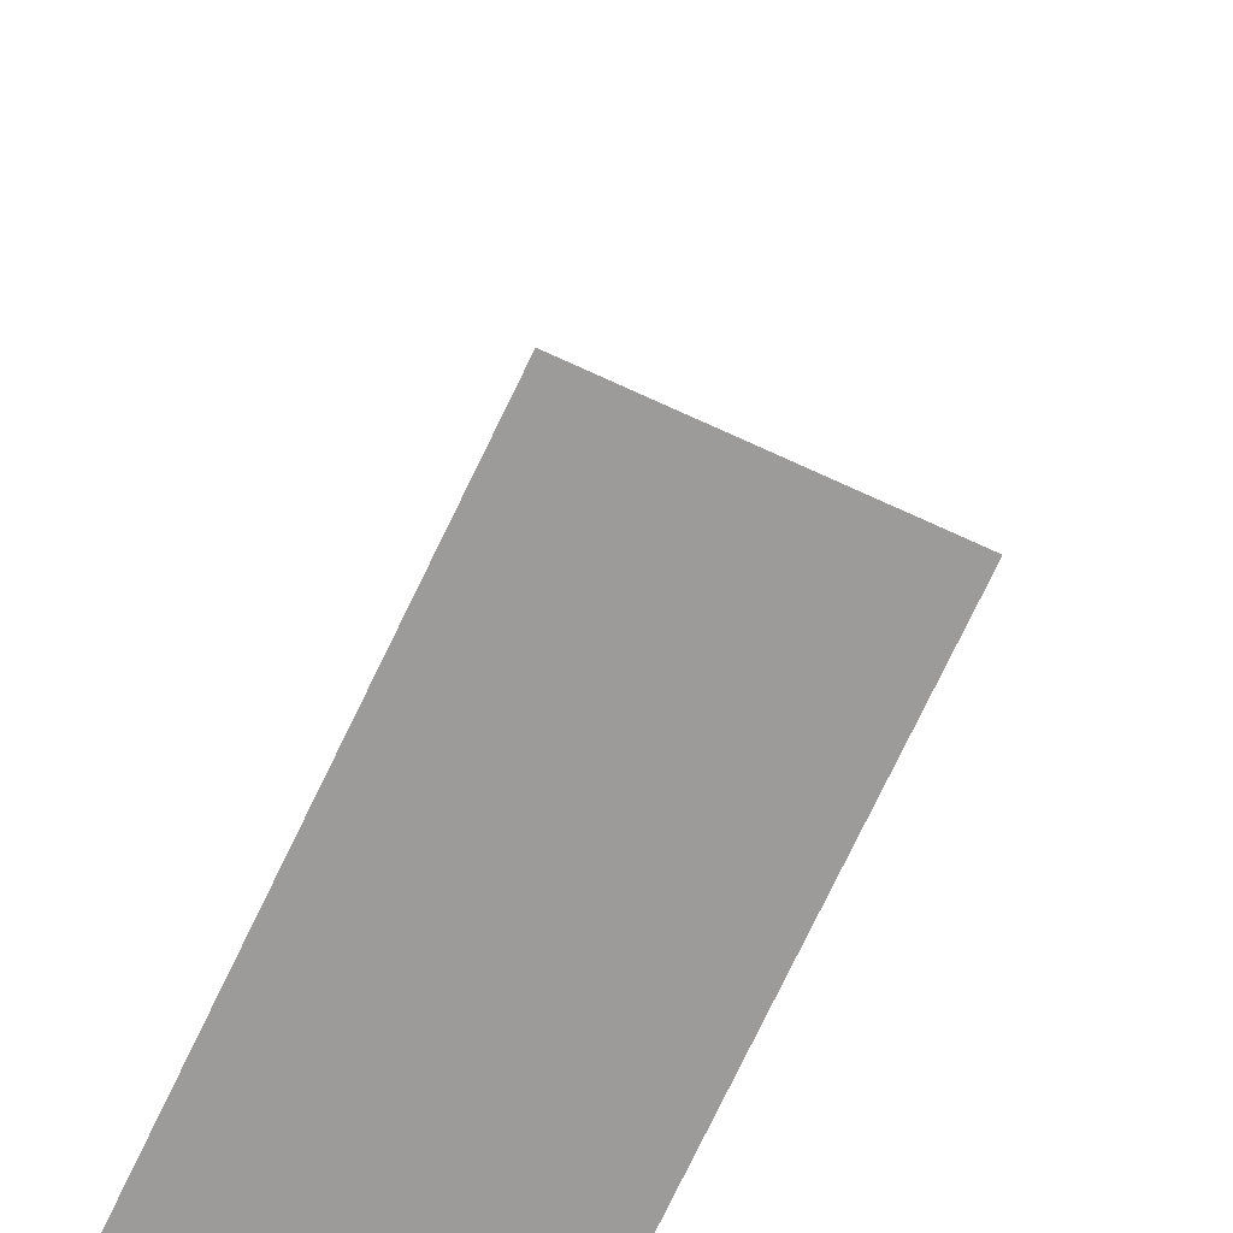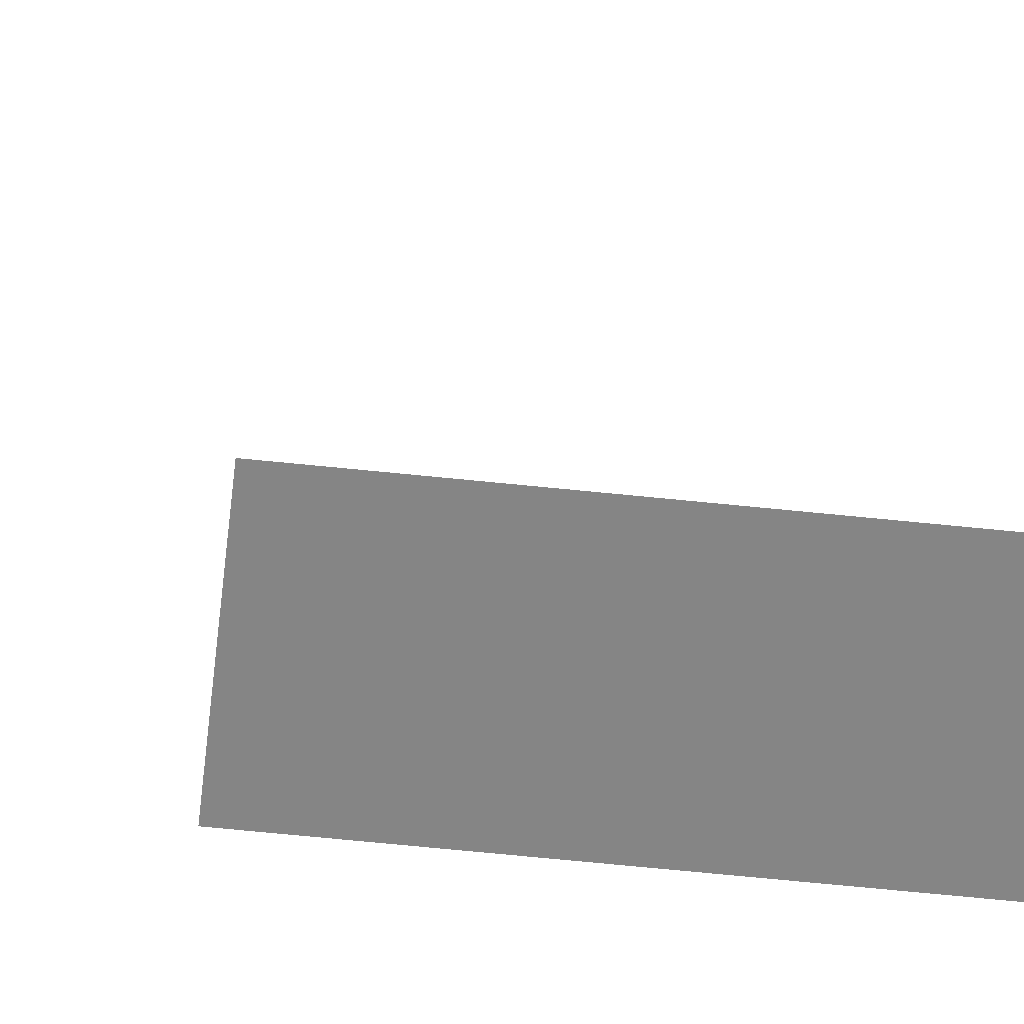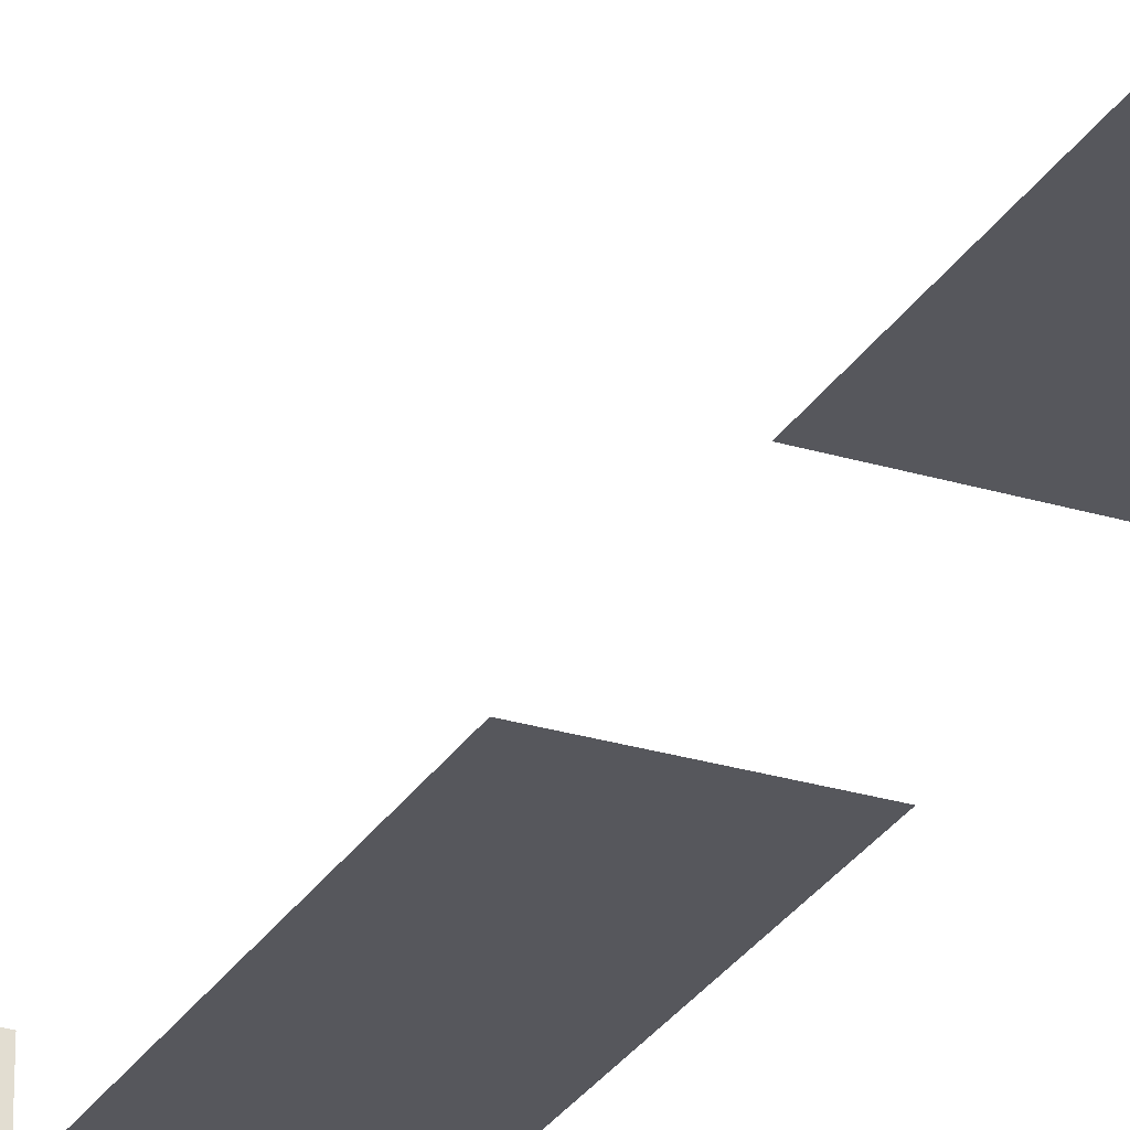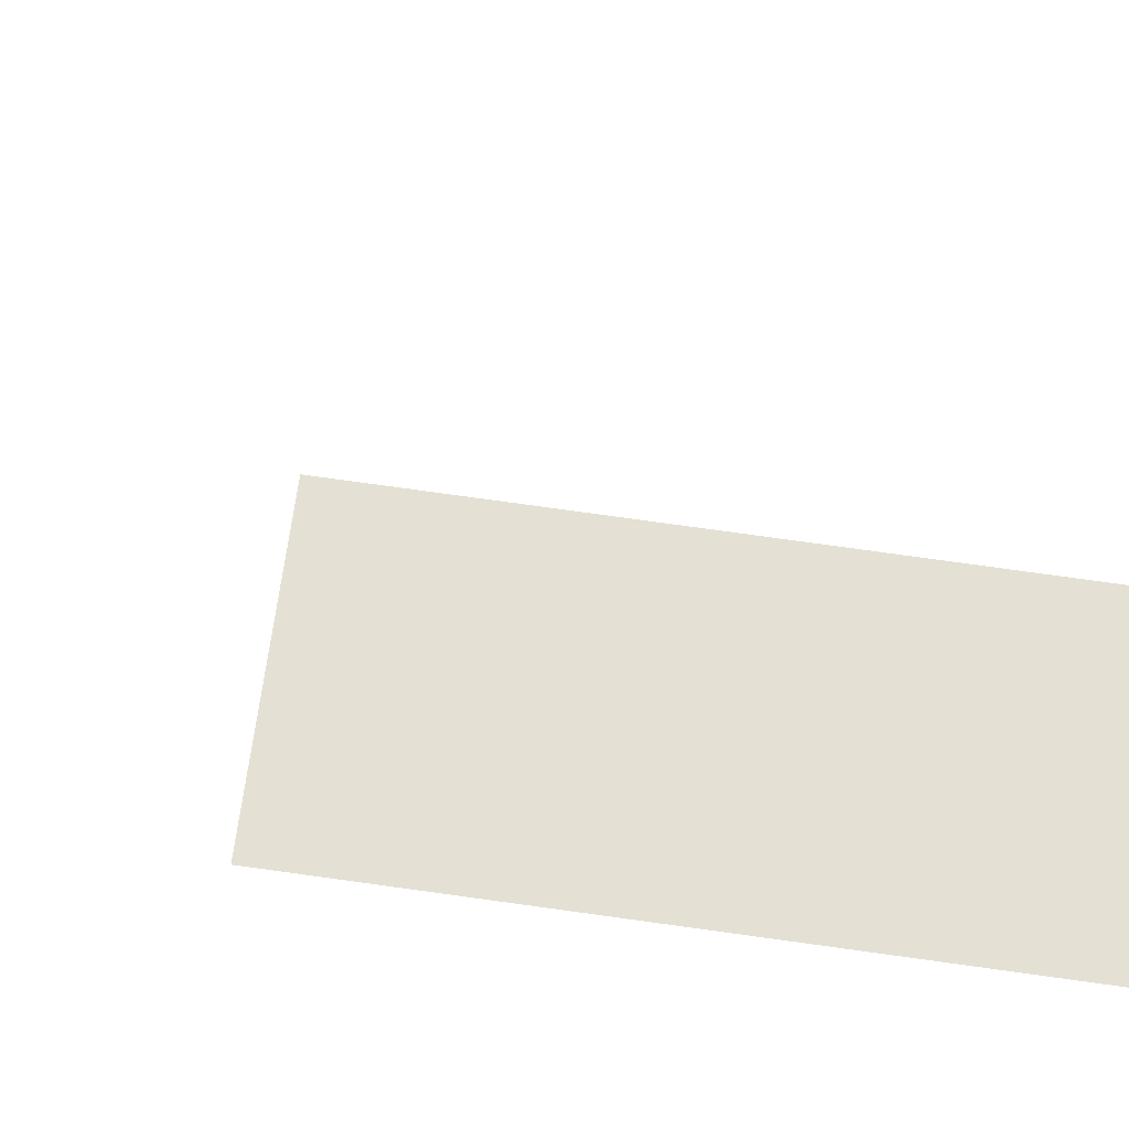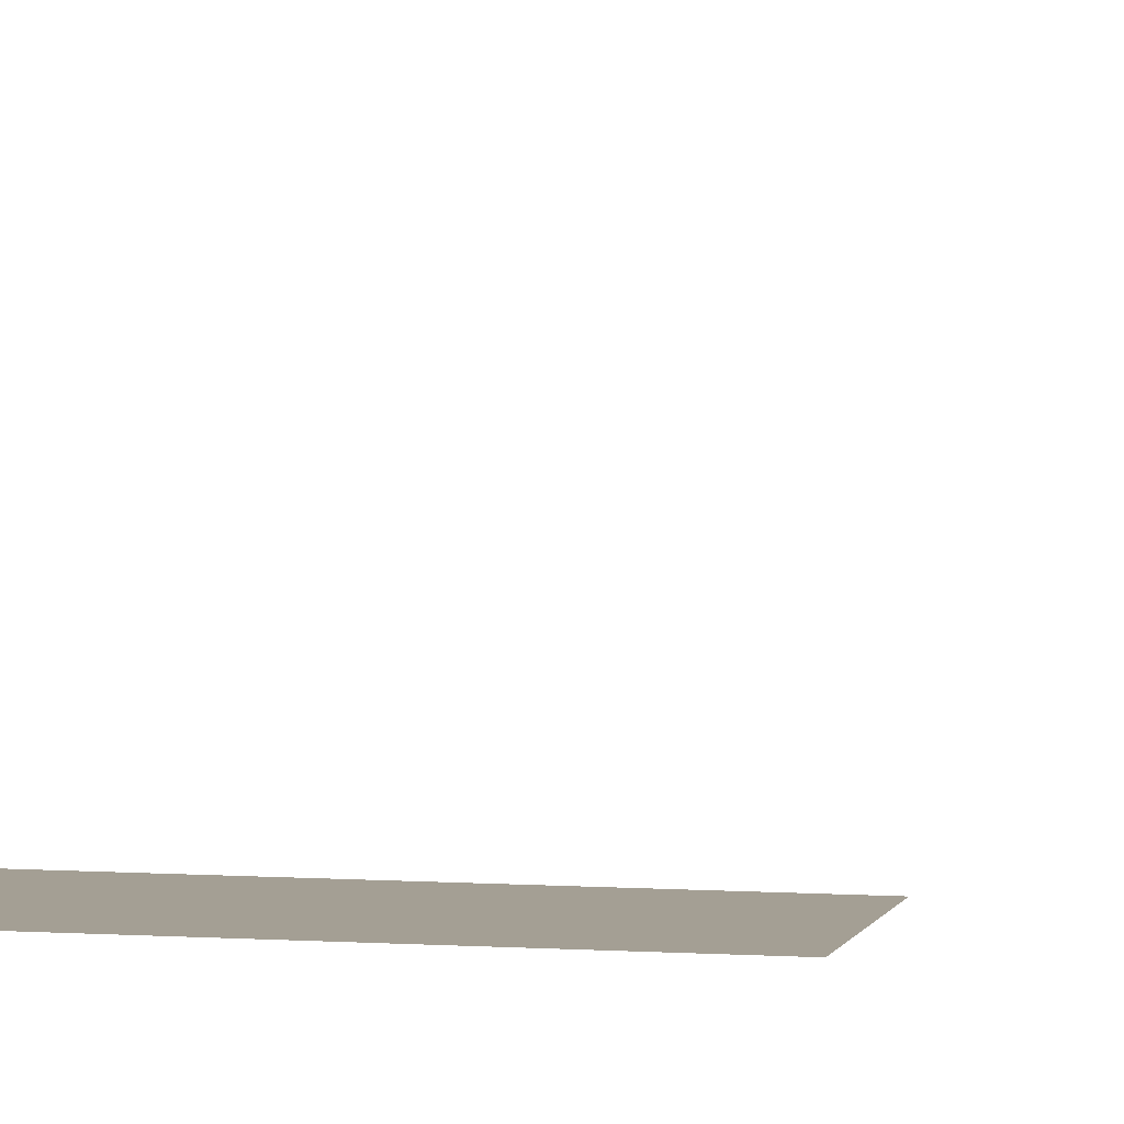
<metadata>
{"format":"obj","ext":"obj","renderer":"f3d","projection":"perspective","resolution":1024,"background":"white","views":[{"elev":-69.8,"azim":-25.1,"up":"+Z"},{"elev":-61.8,"azim":83.9,"up":"+Z"},{"elev":-27.6,"azim":-25.0,"up":"+Z"},{"elev":65.5,"azim":98.4,"up":"+Z"},{"elev":5.5,"azim":-77.2,"up":"+Z"}]}
</metadata>
<code>
g _Combined_WaterVis36_0
v -0.375 -3 -1.75
v -0.375 -5 -1.75
v 0.375 -5 -1.75
v 0.375 -3 -1.75
v -0.375 -2 -1.75
v 0.375 -2 -1.75
v -0.375 -1.5 -1.719
v 0.375 -1.5 -1.719
v -0.375 -1.125 -1.625
v 0.375 -1.125 -1.625
v -0.375 -1 -1.5
v 0.375 -1 -1.5
v -0.07288 -2.611 -1.8
v -3.576e-07 -3.389 -1.8
v 0.07288 -2.611 -1.8
v -0.375 -6 -1.75
v -0.375 -7 -1.75
v 0.375 -7 -1.75
v 0.375 -6 -1.75
v -0.07288 -6.403 -1.8
v -3.576e-07 -6.597 -1.8
v 0.07288 -6.403 -1.8
v -0.375 -7 -1.75
v -0.375 -8 -1.75
v 0.375 -8 -1.75
v 0.375 -7 -1.75
v -0.07288 -7.403 -1.8
v -3.576e-07 -7.597 -1.8
v 0.07288 -7.403 -1.8
v -0.375 -1 -0.5
v -0.375 -1 -1.5
v 0.375 -1 -1.5
v 0.375 -1 -0.5
v -0.07288 -0.95 -0.9028
v -2.682e-07 -0.95 -1.097
v 0.07288 -0.95 -0.9028
g _Combined_WaterVis36_0_0
f 3 2 1
f 4 3 1
f 4 1 5
f 6 4 5
f 6 5 7
f 8 6 7
f 8 7 9
f 10 8 9
f 10 9 11
f 12 10 11
f 15 14 13
f 18 17 16
f 19 18 16
f 22 21 20
f 25 24 23
f 26 25 23
f 29 28 27
f 32 31 30
f 33 32 30
f 36 35 34

</code>
